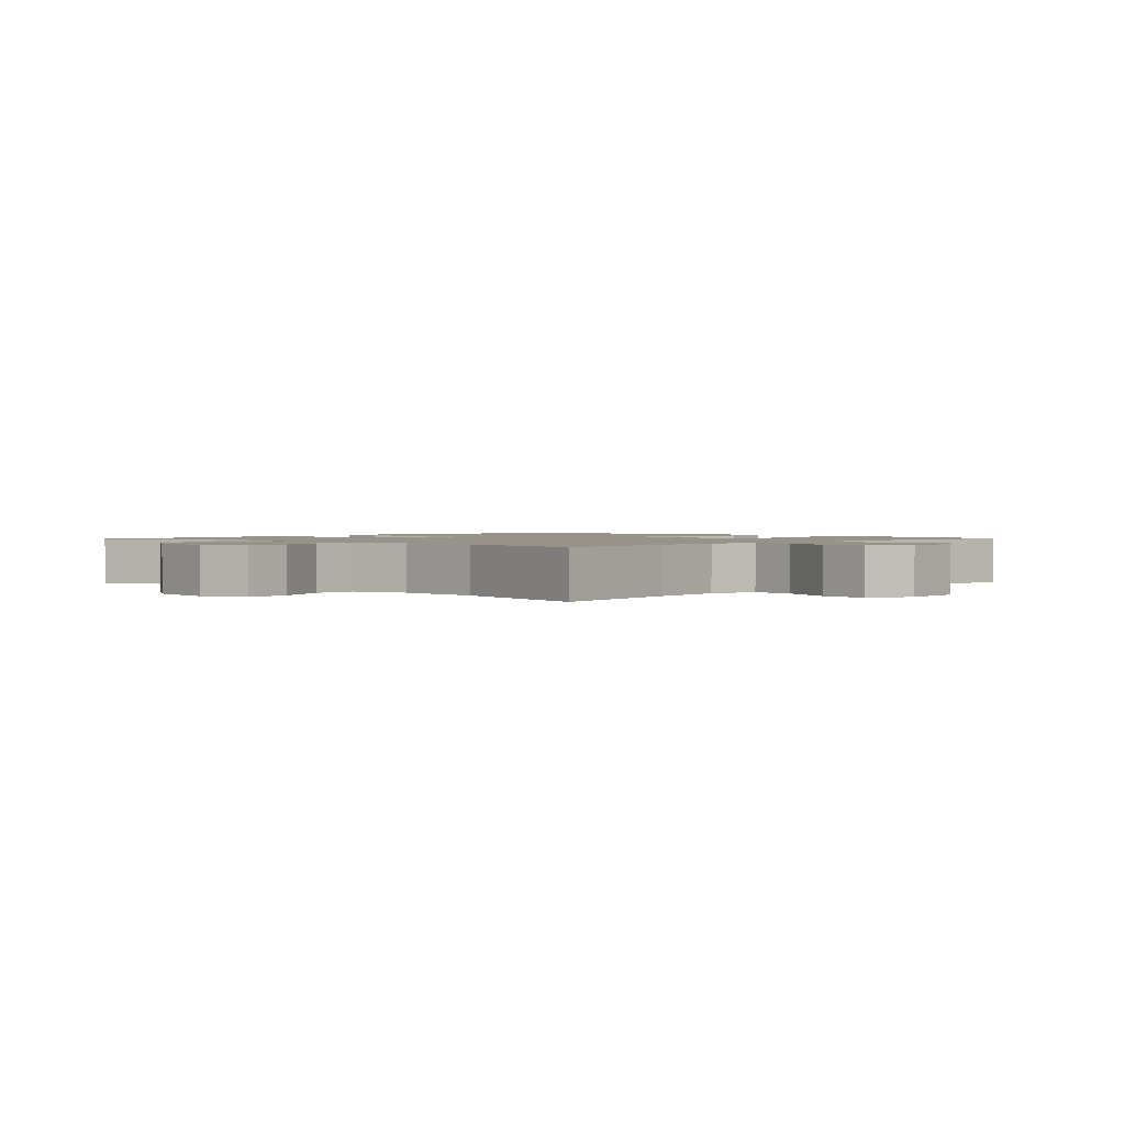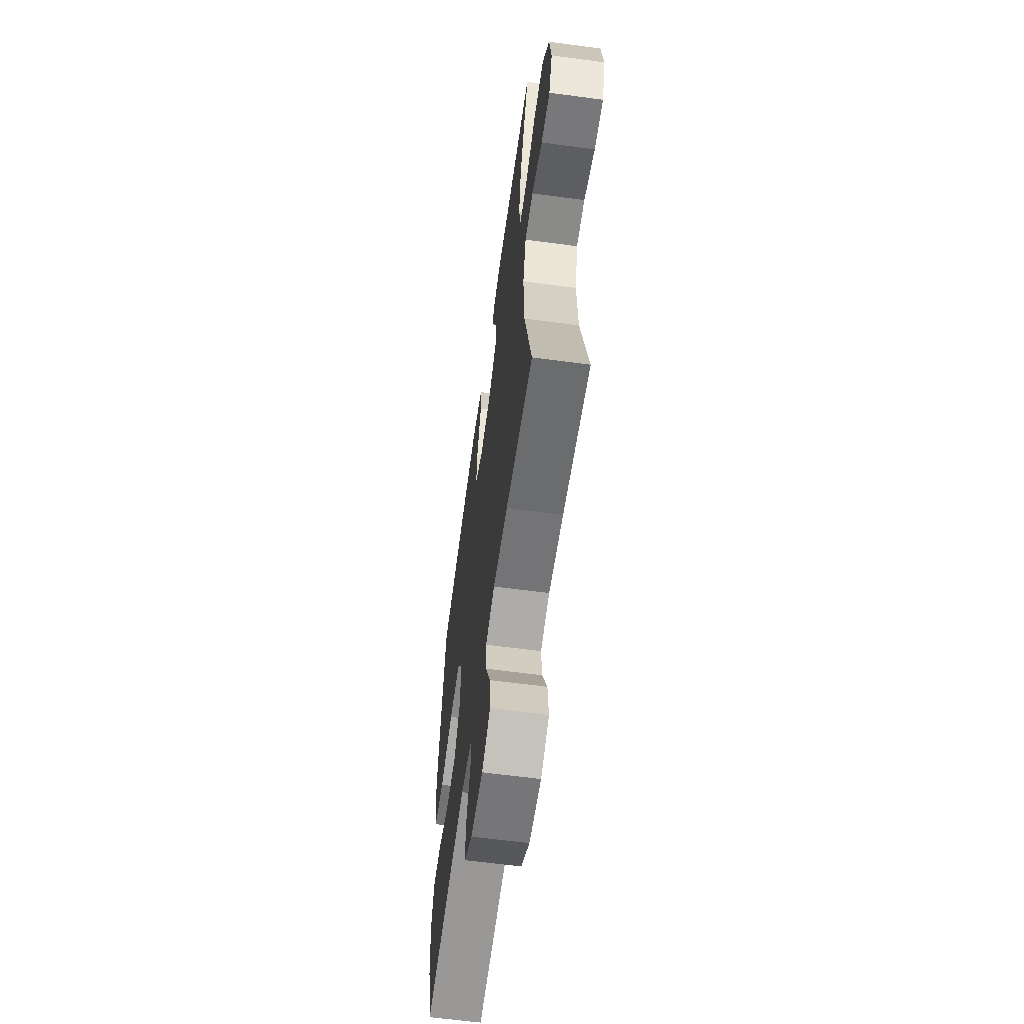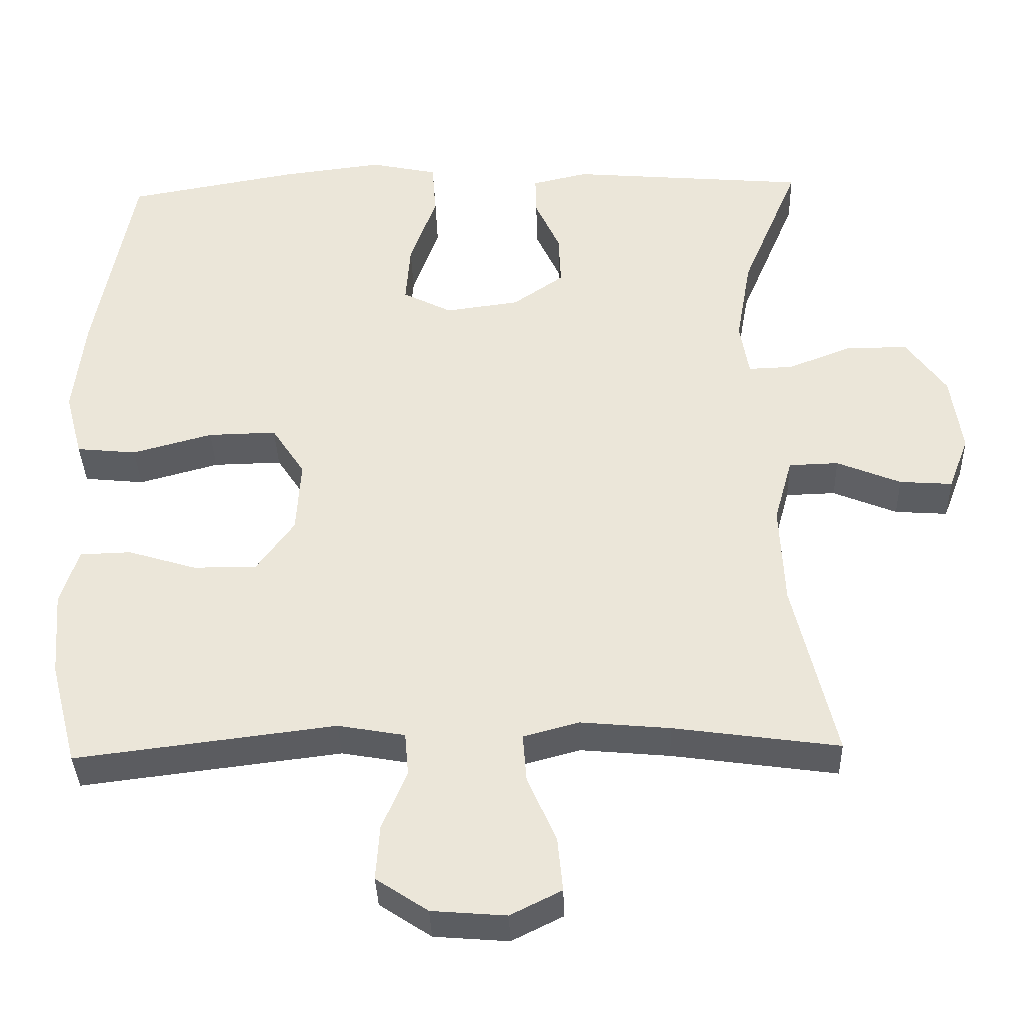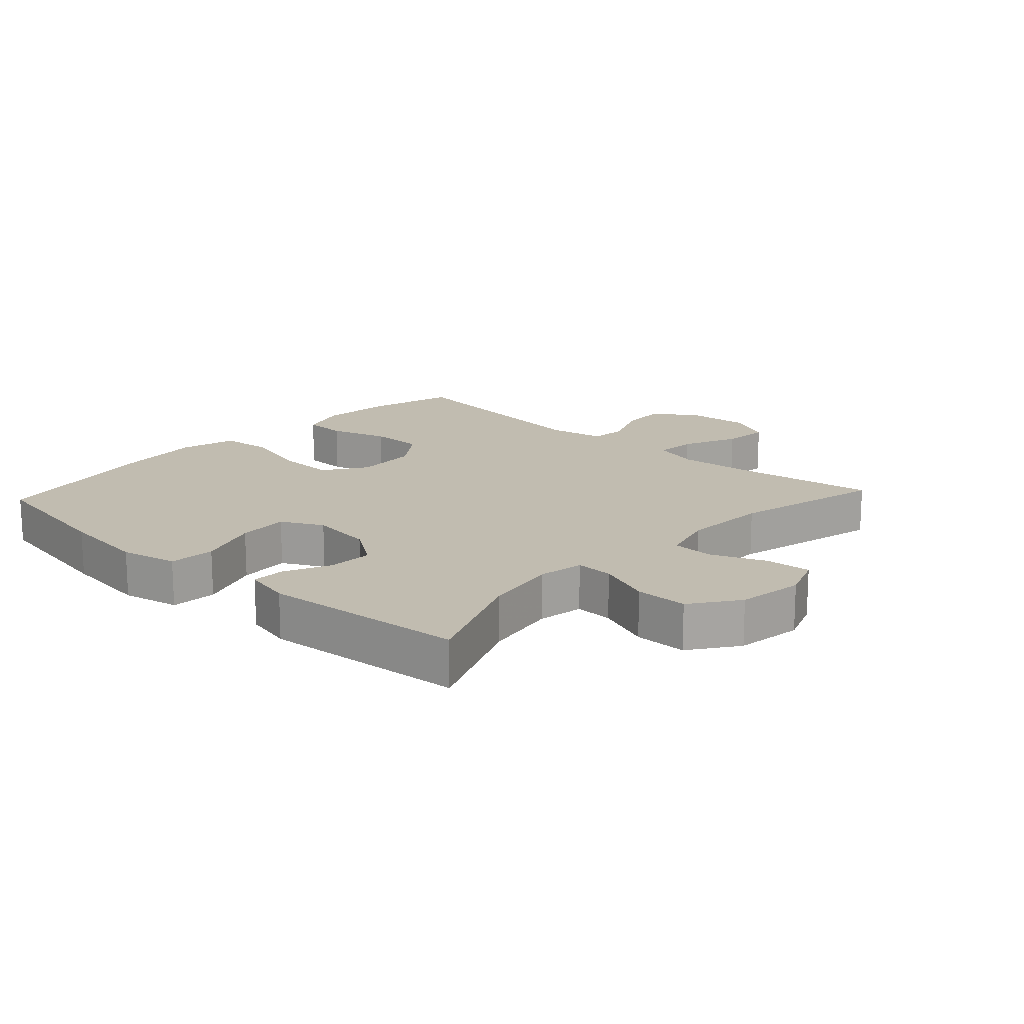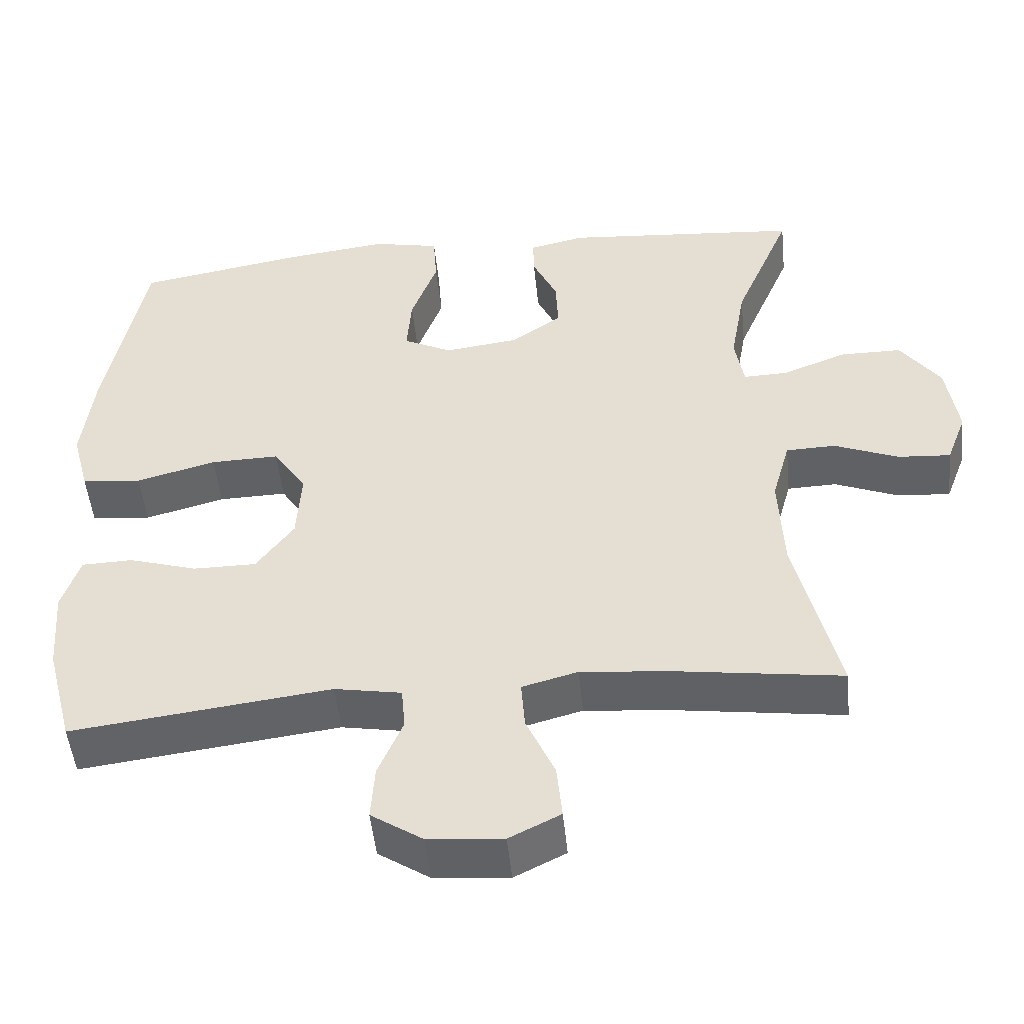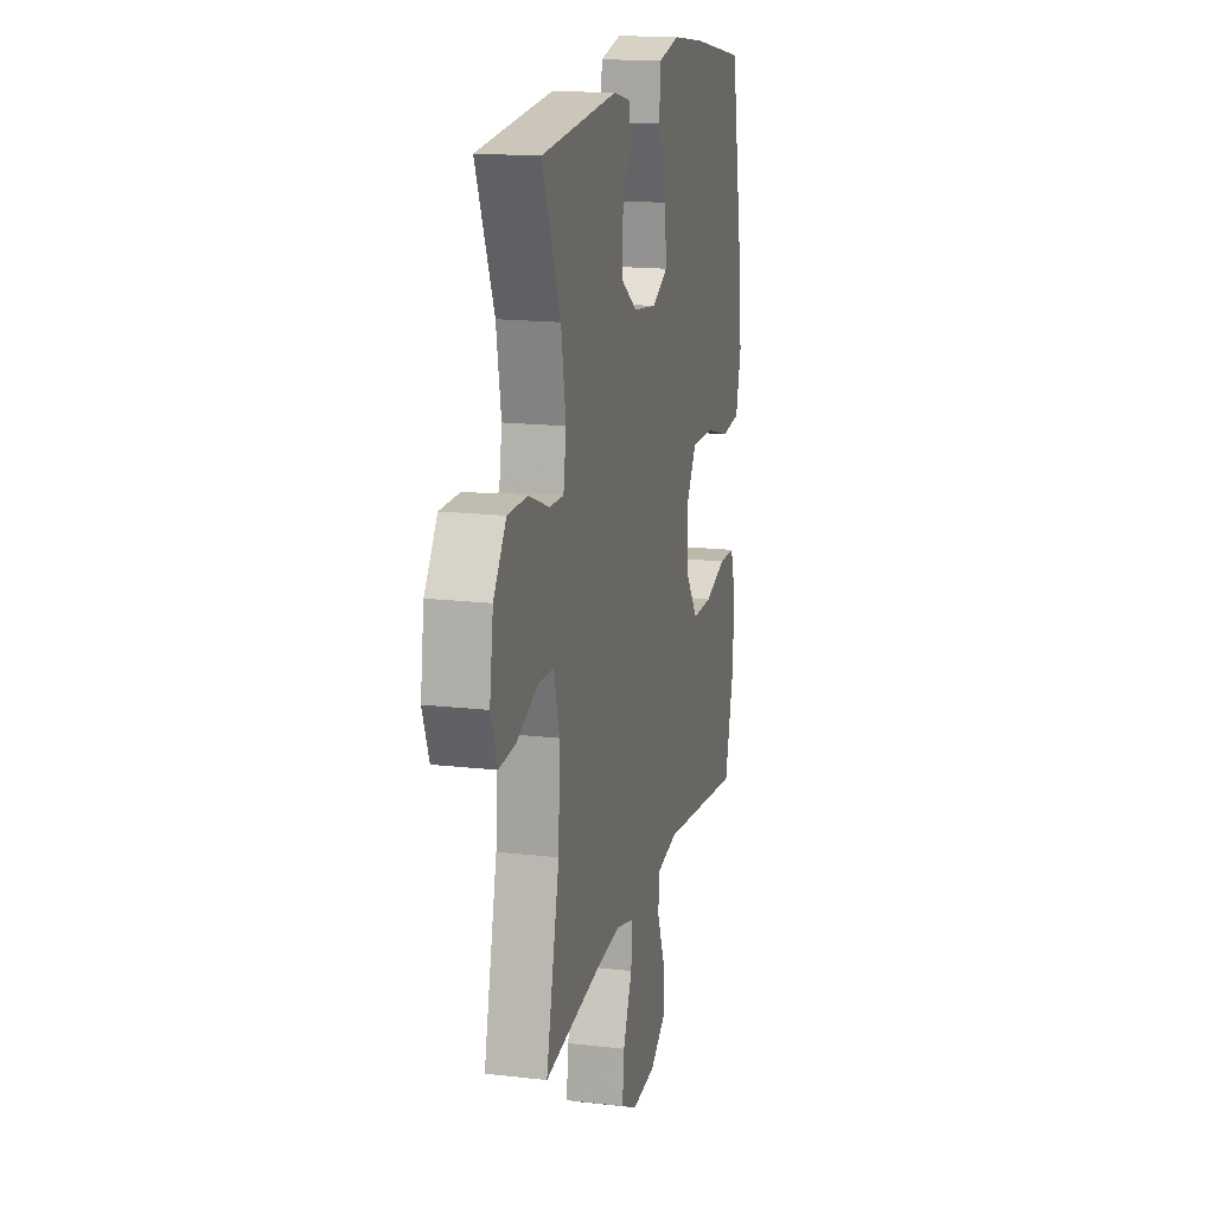
<metadata>
{"format":"obj","ext":"obj","renderer":"f3d","projection":"perspective","resolution":1024,"background":"white","views":[{"elev":1.5,"azim":133.0,"up":"+Y"},{"elev":-61.6,"azim":82.2,"up":"+Z"},{"elev":-36.4,"azim":1.8,"up":"+Z"},{"elev":16.6,"azim":42.7,"up":"+Y"},{"elev":-49.8,"azim":5.7,"up":"+Z"},{"elev":16.3,"azim":103.4,"up":"+Z"}]}
</metadata>
<code>
v 0.5 0.07 0.5
v 0.424 0.07 0.319
v 0.404 0.07 0.205
v 0.416 0.07 0.133
v 0.475 0.07 0.135
v 0.56 0.07 0.168
v 0.642 0.07 0.168
v 0.695 0.07 0.094
v 0.71 0.07 -0.01
v 0.683 0.07 -0.081
v 0.613 0.07 -0.076
v 0.528 0.07 -0.041
v 0.462 0.07 -0.043
v 0.438 0.07 -0.129
v 0.444 0.07 -0.263
v 0.5 0.07 -0.5
v 0.28 0.07 -0.469
v 0.161 0.07 -0.458
v 0.087 0.07 -0.478
v 0.092 0.07 -0.543
v 0.13 0.07 -0.629
v 0.137 0.07 -0.702
v 0.069 0.07 -0.736
v -0.03 0.07 -0.728
v -0.099 0.07 -0.682
v -0.094 0.07 -0.609
v -0.061 0.07 -0.53
v -0.066 0.07 -0.473
v -0.155 0.07 -0.457
v -0.5 0.07 -0.5
v -0.536 0.07 -0.362
v -0.545 0.07 -0.248
v -0.521 0.07 -0.174
v -0.453 0.07 -0.172
v -0.362 0.07 -0.2
v -0.278 0.07 -0.2
v -0.228 0.07 -0.131
v -0.222 0.07 -0.034
v -0.266 0.07 0.033
v -0.357 0.07 0.031
v -0.463 0.07 0.002
v -0.543 0.07 0.01
v -0.566 0.07 0.097
v -0.551 0.07 0.228
v -0.5 0.07 0.5
v -0.275 0.07 0.54
v -0.138 0.07 0.557
v -0.049 0.07 0.538
v -0.044 0.07 0.466
v -0.079 0.07 0.369
v -0.085 0.07 0.289
v -0.02 0.07 0.256
v 0.078 0.07 0.269
v 0.146 0.07 0.316
v 0.143 0.07 0.386
v 0.11 0.07 0.458
v 0.109 0.07 0.51
v 0.183 0.07 0.527
v 0.5 0 0.5
v 0.424 0 0.319
v 0.404 0 0.205
v 0.416 0 0.133
v 0.475 0 0.135
v 0.56 0 0.168
v 0.642 0 0.168
v 0.695 0 0.094
v 0.71 0 -0.01
v 0.683 0 -0.081
v 0.613 0 -0.076
v 0.528 0 -0.041
v 0.462 0 -0.043
v 0.438 0 -0.129
v 0.444 0 -0.263
v 0.5 0 -0.5
v 0.28 0 -0.469
v 0.161 0 -0.458
v 0.087 0 -0.478
v 0.092 0 -0.543
v 0.13 0 -0.629
v 0.137 0 -0.702
v 0.069 0 -0.736
v -0.03 0 -0.728
v -0.099 0 -0.682
v -0.094 0 -0.609
v -0.061 0 -0.53
v -0.066 0 -0.473
v -0.155 0 -0.457
v -0.5 0 -0.5
v -0.536 0 -0.362
v -0.545 0 -0.248
v -0.521 0 -0.174
v -0.453 0 -0.172
v -0.362 0 -0.2
v -0.278 0 -0.2
v -0.228 0 -0.131
v -0.222 0 -0.034
v -0.266 0 0.033
v -0.357 0 0.031
v -0.463 0 0.002
v -0.543 0 0.01
v -0.566 0 0.097
v -0.551 0 0.228
v -0.5 0 0.5
v -0.275 0 0.54
v -0.138 0 0.557
v -0.049 0 0.538
v -0.044 0 0.466
v -0.079 0 0.369
v -0.085 0 0.289
v -0.02 0 0.256
v 0.078 0 0.269
v 0.146 0 0.316
v 0.143 0 0.386
v 0.11 0 0.458
v 0.109 0 0.51
v 0.183 0 0.527
f 58 1 2
f 57 58 2
f 56 57 2
f 55 56 2
f 54 55 2 3
f 53 54 3 4
f 52 53 4
f 48 49 50
f 47 48 50
f 46 47 50
f 45 46 50
f 44 45 50
f 43 44 50
f 42 43 50
f 41 42 50
f 40 41 50
f 39 40 50 51
f 38 39 51 52
f 33 34 35
f 32 33 35
f 31 32 35
f 30 31 35
f 29 30 35
f 28 29 35 36
f 25 26 27
f 24 25 27
f 23 24 27
f 22 23 27
f 21 22 27
f 20 21 27
f 19 20 27 28
f 28 36 37
f 19 28 37
f 18 19 37
f 15 16 17
f 38 52 4
f 37 38 4
f 18 37 4
f 17 18 4
f 15 17 4
f 14 15 4
f 10 11 12
f 9 10 12
f 8 9 12
f 7 8 12
f 6 7 12
f 5 6 12
f 13 14 4 5
f 5 12 13
f 60 59 116
f 60 116 115
f 60 115 114
f 60 114 113
f 61 60 113 112
f 62 61 112 111
f 62 111 110
f 108 107 106
f 108 106 105
f 108 105 104
f 108 104 103
f 108 103 102
f 108 102 101
f 108 101 100
f 108 100 99
f 108 99 98
f 109 108 98 97
f 110 109 97 96
f 93 92 91
f 93 91 90
f 93 90 89
f 93 89 88
f 93 88 87
f 94 93 87 86
f 85 84 83
f 85 83 82
f 85 82 81
f 85 81 80
f 85 80 79
f 85 79 78
f 86 85 78 77
f 95 94 86
f 95 86 77
f 95 77 76
f 75 74 73
f 62 110 96
f 62 96 95
f 62 95 76
f 62 76 75
f 62 75 73
f 62 73 72
f 70 69 68
f 70 68 67
f 70 67 66
f 70 66 65
f 70 65 64
f 70 64 63
f 63 62 72 71
f 71 70 63
f 1 59 60 2
f 2 60 61 3
f 3 61 62 4
f 4 62 63 5
f 5 63 64 6
f 6 64 65 7
f 7 65 66 8
f 8 66 67 9
f 9 67 68 10
f 10 68 69 11
f 11 69 70 12
f 12 70 71 13
f 13 71 72 14
f 14 72 73 15
f 15 73 74 16
f 16 74 75 17
f 17 75 76 18
f 18 76 77 19
f 19 77 78 20
f 20 78 79 21
f 21 79 80 22
f 22 80 81 23
f 23 81 82 24
f 24 82 83 25
f 25 83 84 26
f 26 84 85 27
f 27 85 86 28
f 28 86 87 29
f 29 87 88 30
f 30 88 89 31
f 31 89 90 32
f 32 90 91 33
f 33 91 92 34
f 34 92 93 35
f 35 93 94 36
f 36 94 95 37
f 37 95 96 38
f 38 96 97 39
f 39 97 98 40
f 40 98 99 41
f 41 99 100 42
f 42 100 101 43
f 43 101 102 44
f 44 102 103 45
f 45 103 104 46
f 46 104 105 47
f 47 105 106 48
f 48 106 107 49
f 49 107 108 50
f 50 108 109 51
f 51 109 110 52
f 52 110 111 53
f 53 111 112 54
f 54 112 113 55
f 55 113 114 56
f 56 114 115 57
f 57 115 116 58
f 58 116 59 1

</code>
